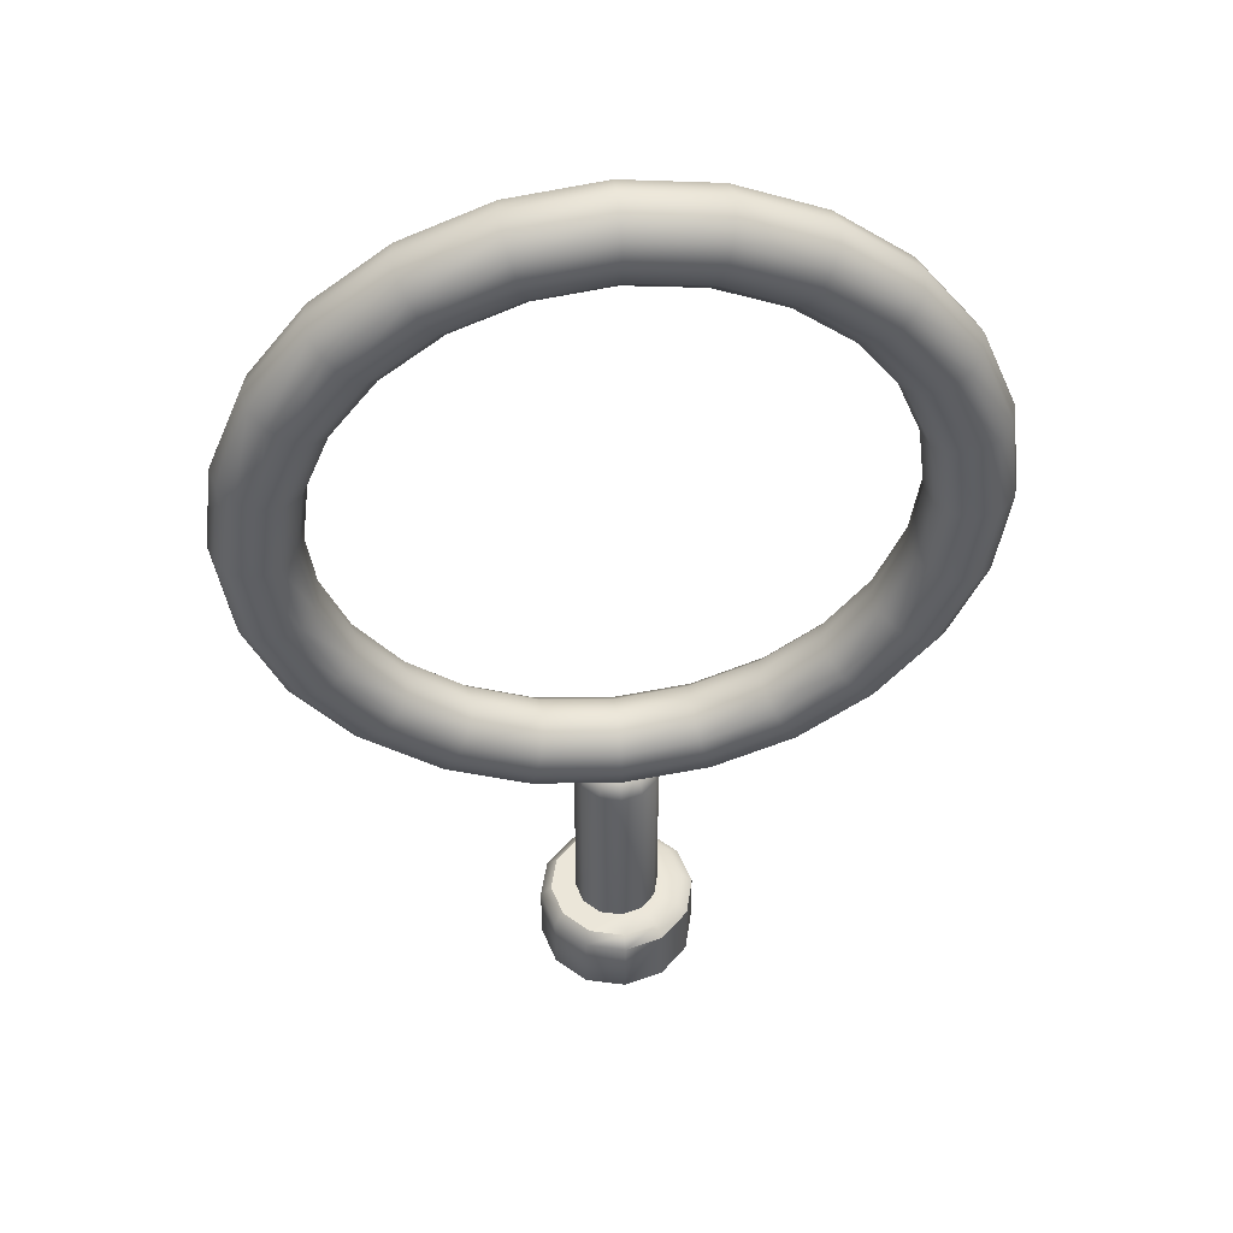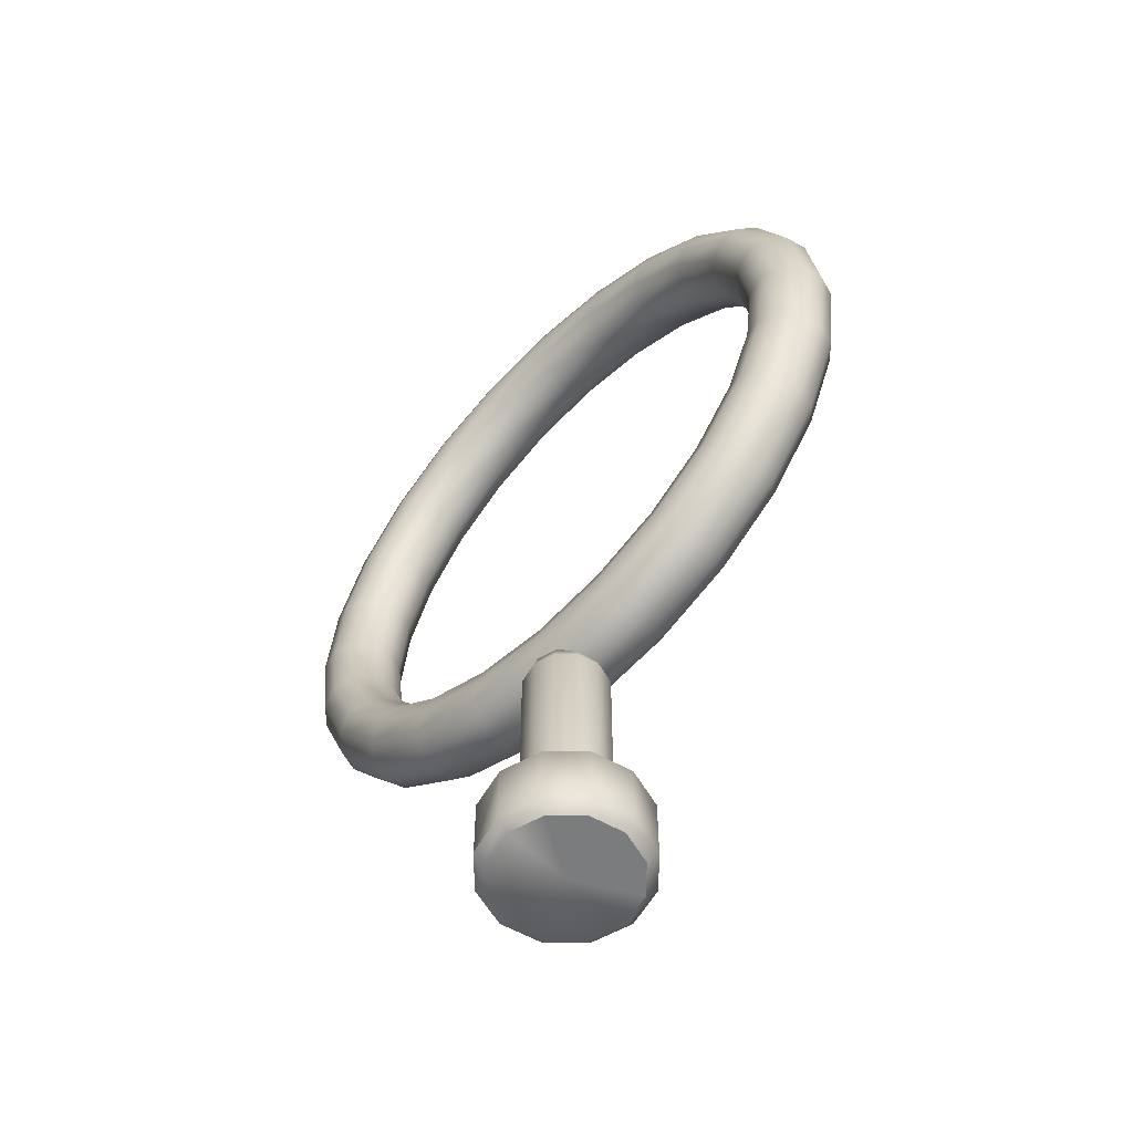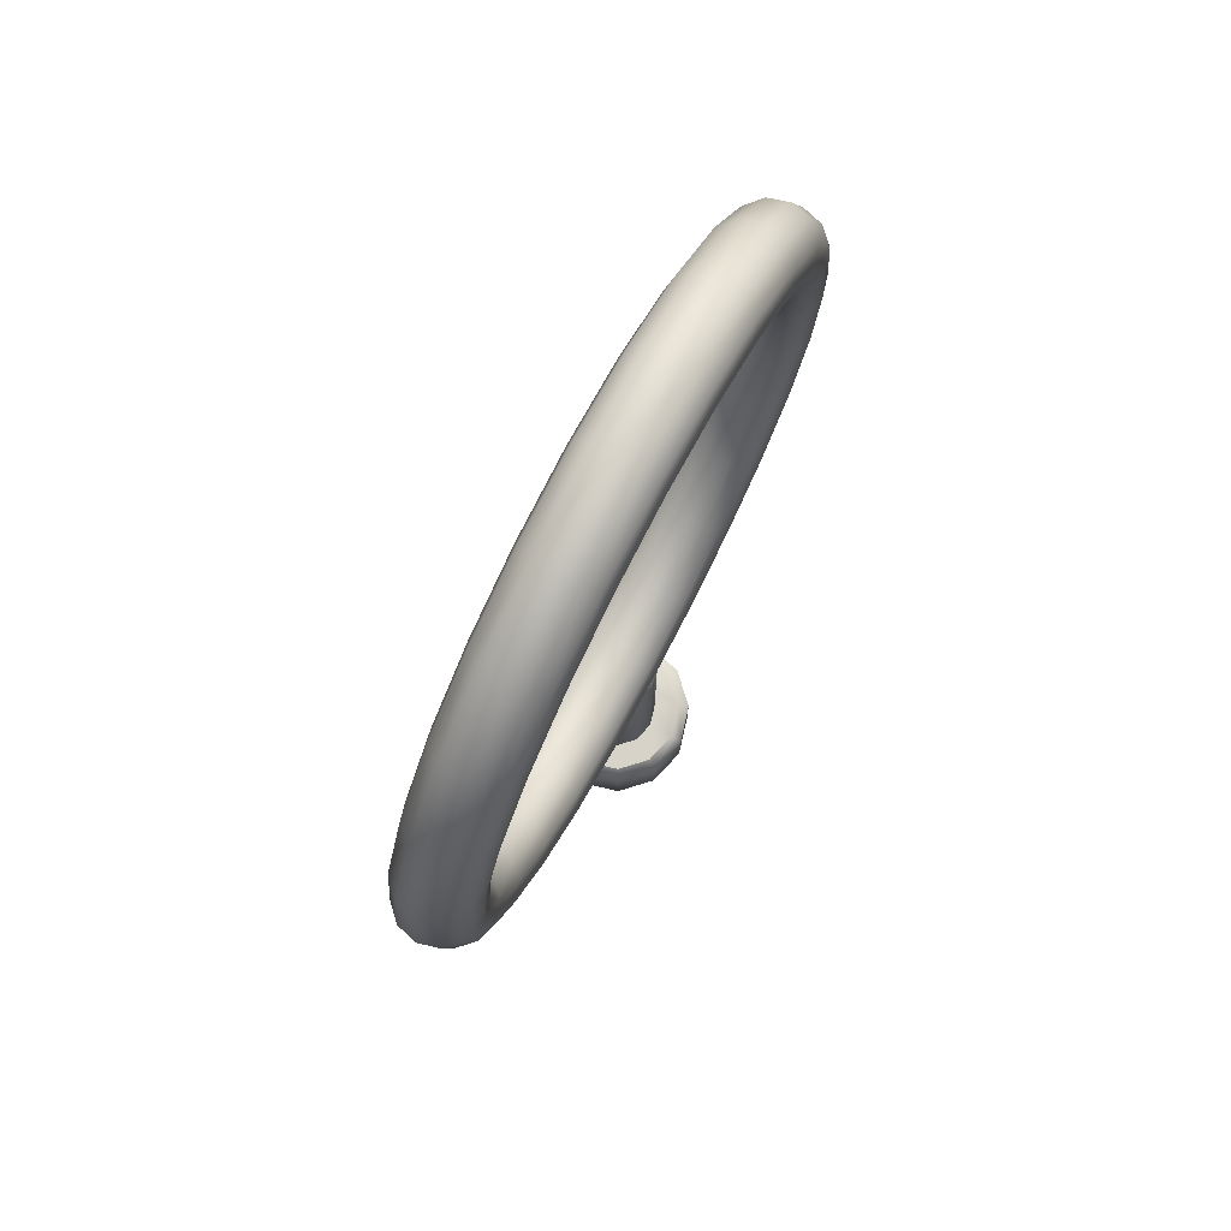
<metadata>
{"format":"obj","ext":"obj","renderer":"f3d","projection":"perspective","resolution":1024,"background":"white","views":[{"elev":48.1,"azim":173.4,"up":"+Y"},{"elev":-58.7,"azim":45.0,"up":"+Y"},{"elev":76.2,"azim":117.9,"up":"+Y"}]}
</metadata>
<code>
o hoop_blue
v -0 1.4 0
v -0 1.3 -0.2
v 0 1.371 -0.1757
v 0.1 1.3 -0.1732
v 0.08787 1.371 -0.1522
v 0.1732 1.3 -0.1
v 0.1522 1.371 -0.08787
v 0.2 1.3 0
v 0.1757 1.371 0
v 0.1732 1.3 0.1
v 0.1522 1.371 0.08787
v 0.1 1.3 0.1732
v 0.08787 1.371 0.1522
v -0 1.3 0.2
v -0 1.371 0.1757
v -0.1 1.3 0.1732
v -0.08787 1.371 0.1522
v -0.1732 1.3 0.1
v -0.1522 1.371 0.08787
v -0.2 1.3 -0
v -0.1757 1.371 -0
v -0.1732 1.3 -0.1
v -0.1522 1.371 -0.08787
v -0.1 1.3 -0.1732
v -0.08787 1.371 -0.1522
v 0 1.4 -0.1172
v 0.05859 1.4 -0.1015
v 0.1015 1.4 -0.05859
v 0.1172 1.4 0
v 0.1015 1.4 0.05859
v 0.05859 1.4 0.1015
v -0 1.4 0.1172
v -0.05859 1.4 0.1015
v -0.1015 1.4 0.05859
v -0.1172 1.4 -0
v -0.1015 1.4 -0.05859
v -0.05859 1.4 -0.1015
v -0 0 -0
v -0 0.4 -0.2
v 0.1 0.4 -0.1732
v -0.1 0.4 -0.1732
v 0.1732 0.4 -0.1
v 0.2 0.4 0
v 0.1732 0.4 0.1
v 0.1 0.4 0.1732
v -0 0.4 0.2
v -0.1 0.4 0.1732
v -0.1732 0.4 0.1
v -0.2 0.4 -0
v -0.1732 0.4 -0.1
v -0.3232 0.4 -0
v -0.375 0.35 -0
v -0.375 0.05 -0
v -0.3232 0 -0
v -0.1616 0 -0.2799
v -0.1875 0.05 -0.3248
v -0.1875 0.35 -0.3248
v -0.1616 0.4 -0.2799
v -0.2799 0.4 -0.1616
v -0.3248 0.35 -0.1875
v -0.3248 0.05 -0.1875
v -0.2799 0 -0.1616
v -1e-06 0.4 -0.3232
v -2e-06 0.35 -0.375
v -2e-06 0.05 -0.375
v -1e-06 0 -0.3232
v 0.3248 0.05 -0.1875
v 0.2799 0 -0.1616
v 0.2799 0.4 -0.1616
v 0.3248 0.35 -0.1875
v 0.1875 0.35 -0.3248
v 0.1616 0.4 -0.2799
v 0.1875 0.05 -0.3248
v 0.1616 0 -0.2799
v -0.3248 0.05 0.1875
v -0.2799 0 0.1616
v -0.2799 0.4 0.1616
v -0.3248 0.35 0.1875
v -0.1875 0.05 0.3248
v -0.1616 0 0.2799
v -0.1616 0.4 0.2799
v -0.1875 0.35 0.3248
v -2e-06 0.05 0.375
v -1e-06 0 0.3232
v -1e-06 0.4 0.3232
v -2e-06 0.35 0.375
v 0.1875 0.05 0.3248
v 0.1616 0 0.2799
v 0.1616 0.4 0.2799
v 0.1875 0.35 0.3248
v 0.3248 0.05 0.1875
v 0.2799 0 0.1616
v 0.2799 0.4 0.1616
v 0.3248 0.35 0.1875
v 0.3232 0 0
v 0.375 0.05 0
v 0.375 0.35 0
v 0.3232 0.4 0
v 1.7 3 0
v 1.673 3 0.1
v 1.6 3 0.1732
v 1.5 3 0.2
v 1.4 3 0.1732
v 1.327 3 0.1
v 1.3 3 0
v 1.327 3 -0.1
v 1.4 3 -0.1732
v 1.5 3 -0.2
v 1.6 3 -0.1732
v 1.673 3 -0.1
v 1.642 3.44 0
v 1.616 3.433 0.1
v 1.545 3.414 0.1732
v 1.449 3.388 0.2
v 1.352 3.362 0.1732
v 1.282 3.343 0.1
v 1.256 3.336 0
v 1.282 3.343 -0.1
v 1.352 3.362 -0.1732
v 1.449 3.388 -0.2
v 1.545 3.414 -0.1732
v 1.616 3.433 -0.1
v 1.472 3.85 0
v 1.449 3.837 0.1
v 1.386 3.8 0.1732
v 1.299 3.75 0.2
v 1.212 3.7 0.1732
v 1.149 3.663 0.1
v 1.126 3.65 0
v 1.149 3.663 -0.1
v 1.212 3.7 -0.1732
v 1.299 3.75 -0.2
v 1.386 3.8 -0.1732
v 1.449 3.837 -0.1
v 1.202 4.202 0
v 1.183 4.183 0.1
v 1.131 4.131 0.1732
v 1.061 4.061 0.2
v 0.9899 3.99 0.1732
v 0.9382 3.938 0.1
v 0.9192 3.919 0
v 0.9382 3.938 -0.1
v 0.9899 3.99 -0.1732
v 1.061 4.061 -0.2
v 1.131 4.131 -0.1732
v 1.183 4.183 -0.1
v 0.85 4.472 0
v 0.8366 4.449 0.1
v 0.8 4.386 0.1732
v 0.75 4.299 0.2
v 0.7 4.212 0.1732
v 0.6634 4.149 0.1
v 0.65 4.126 0
v 0.6634 4.149 -0.1
v 0.7 4.212 -0.1732
v 0.75 4.299 -0.2
v 0.8 4.386 -0.1732
v 0.8366 4.449 -0.1
v 0.44 4.642 0
v 0.4331 4.616 0.1
v 0.4141 4.545 0.1732
v 0.3882 4.449 0.2
v 0.3623 4.352 0.1732
v 0.3434 4.282 0.1
v 0.3365 4.256 0
v 0.3434 4.282 -0.1
v 0.3623 4.352 -0.1732
v 0.3882 4.449 -0.2
v 0.4141 4.545 -0.1732
v 0.4331 4.616 -0.1
v 0 4.7 0
v 0 4.673 0.1
v 0 4.6 0.1732
v 0 4.5 0.2
v 0 4.4 0.1732
v 0 4.327 0.1
v 0 4.3 0
v 0 4.327 -0.1
v 0 4.4 -0.1732
v 0 4.5 -0.2
v 0 4.6 -0.1732
v 0 4.673 -0.1
v -0.44 4.642 0
v -0.4331 4.616 0.1
v -0.4141 4.545 0.1732
v -0.3882 4.449 0.2
v -0.3623 4.352 0.1732
v -0.3434 4.282 0.1
v -0.3365 4.256 0
v -0.3434 4.282 -0.1
v -0.3623 4.352 -0.1732
v -0.3882 4.449 -0.2
v -0.4141 4.545 -0.1732
v -0.4331 4.616 -0.1
v -0.85 4.472 0
v -0.8366 4.449 0.1
v -0.8 4.386 0.1732
v -0.75 4.299 0.2
v -0.7 4.212 0.1732
v -0.6634 4.149 0.1
v -0.65 4.126 0
v -0.6634 4.149 -0.1
v -0.7 4.212 -0.1732
v -0.75 4.299 -0.2
v -0.8 4.386 -0.1732
v -0.8366 4.449 -0.1
v -1.202 4.202 0
v -1.183 4.183 0.1
v -1.131 4.131 0.1732
v -1.061 4.061 0.2
v -0.9899 3.99 0.1732
v -0.9382 3.938 0.1
v -0.9192 3.919 0
v -0.9382 3.938 -0.1
v -0.9899 3.99 -0.1732
v -1.061 4.061 -0.2
v -1.131 4.131 -0.1732
v -1.183 4.183 -0.1
v -1.472 3.85 0
v -1.449 3.837 0.1
v -1.386 3.8 0.1732
v -1.299 3.75 0.2
v -1.212 3.7 0.1732
v -1.149 3.663 0.1
v -1.126 3.65 0
v -1.149 3.663 -0.1
v -1.212 3.7 -0.1732
v -1.299 3.75 -0.2
v -1.386 3.8 -0.1732
v -1.449 3.837 -0.1
v -1.642 3.44 0
v -1.616 3.433 0.1
v -1.545 3.414 0.1732
v -1.449 3.388 0.2
v -1.352 3.362 0.1732
v -1.282 3.343 0.1
v -1.256 3.336 0
v -1.282 3.343 -0.1
v -1.352 3.362 -0.1732
v -1.449 3.388 -0.2
v -1.545 3.414 -0.1732
v -1.616 3.433 -0.1
v -1.7 3 0
v -1.673 3 0.1
v -1.6 3 0.1732
v -1.5 3 0.2
v -1.4 3 0.1732
v -1.327 3 0.1
v -1.3 3 0
v -1.327 3 -0.1
v -1.4 3 -0.1732
v -1.5 3 -0.2
v -1.6 3 -0.1732
v -1.673 3 -0.1
v -1.642 2.56 -0
v -1.616 2.567 0.1
v -1.545 2.586 0.1732
v -1.449 2.612 0.2
v -1.352 2.638 0.1732
v -1.282 2.657 0.1
v -1.256 2.664 -0
v -1.282 2.657 -0.1
v -1.352 2.638 -0.1732
v -1.449 2.612 -0.2
v -1.545 2.586 -0.1732
v -1.616 2.567 -0.1
v -1.472 2.15 -0
v -1.449 2.163 0.1
v -1.386 2.2 0.1732
v -1.299 2.25 0.2
v -1.212 2.3 0.1732
v -1.149 2.337 0.1
v -1.126 2.35 -0
v -1.149 2.337 -0.1
v -1.212 2.3 -0.1732
v -1.299 2.25 -0.2
v -1.386 2.2 -0.1732
v -1.449 2.163 -0.1
v -1.202 1.798 -0
v -1.183 1.817 0.1
v -1.131 1.869 0.1732
v -1.061 1.939 0.2
v -0.9899 2.01 0.1732
v -0.9382 2.062 0.1
v -0.9192 2.081 -0
v -0.9382 2.062 -0.1
v -0.9899 2.01 -0.1732
v -1.061 1.939 -0.2
v -1.131 1.869 -0.1732
v -1.183 1.817 -0.1
v -0.85 1.528 -0
v -0.8366 1.551 0.1
v -0.8 1.614 0.1732
v -0.75 1.701 0.2
v -0.7 1.788 0.1732
v -0.6634 1.851 0.1
v -0.65 1.874 -0
v -0.6634 1.851 -0.1
v -0.7 1.788 -0.1732
v -0.75 1.701 -0.2
v -0.8 1.614 -0.1732
v -0.8366 1.551 -0.1
v -0.44 1.358 -0
v -0.4331 1.384 0.1
v -0.4141 1.455 0.1732
v -0.3882 1.551 0.2
v -0.3623 1.648 0.1732
v -0.3434 1.718 0.1
v -0.3365 1.744 -0
v -0.3434 1.718 -0.1
v -0.3623 1.648 -0.1732
v -0.3882 1.551 -0.2
v -0.4141 1.455 -0.1732
v -0.4331 1.384 -0.1
v 0 1.3 -0
v 0 1.327 0.1
v 0 1.4 0.1732
v 0 1.5 0.2
v 0 1.6 0.1732
v 0 1.673 0.1
v 0 1.7 -0
v 0 1.673 -0.1
v 0 1.6 -0.1732
v 0 1.5 -0.2
v 0 1.4 -0.1732
v 0 1.327 -0.1
v 0.44 1.358 -0
v 0.4331 1.384 0.1
v 0.4141 1.455 0.1732
v 0.3882 1.551 0.2
v 0.3623 1.648 0.1732
v 0.3434 1.718 0.1
v 0.3365 1.744 -0
v 0.3434 1.718 -0.1
v 0.3623 1.648 -0.1732
v 0.3882 1.551 -0.2
v 0.4141 1.455 -0.1732
v 0.4331 1.384 -0.1
v 0.85 1.528 -0
v 0.8366 1.551 0.1
v 0.8 1.614 0.1732
v 0.75 1.701 0.2
v 0.7 1.788 0.1732
v 0.6634 1.851 0.1
v 0.65 1.874 -0
v 0.6634 1.851 -0.1
v 0.7 1.788 -0.1732
v 0.75 1.701 -0.2
v 0.8 1.614 -0.1732
v 0.8366 1.551 -0.1
v 1.202 1.798 -0
v 1.183 1.817 0.1
v 1.131 1.869 0.1732
v 1.061 1.939 0.2
v 0.9899 2.01 0.1732
v 0.9382 2.062 0.1
v 0.9192 2.081 -0
v 0.9382 2.062 -0.1
v 0.9899 2.01 -0.1732
v 1.061 1.939 -0.2
v 1.131 1.869 -0.1732
v 1.183 1.817 -0.1
v 1.472 2.15 -0
v 1.449 2.163 0.1
v 1.386 2.2 0.1732
v 1.299 2.25 0.2
v 1.212 2.3 0.1732
v 1.149 2.337 0.1
v 1.126 2.35 -0
v 1.149 2.337 -0.1
v 1.212 2.3 -0.1732
v 1.299 2.25 -0.2
v 1.386 2.2 -0.1732
v 1.449 2.163 -0.1
v 1.642 2.56 -0
v 1.616 2.567 0.1
v 1.545 2.586 0.1732
v 1.449 2.612 0.2
v 1.352 2.638 0.1732
v 1.282 2.657 0.1
v 1.256 2.664 -0
v 1.282 2.657 -0.1
v 1.352 2.638 -0.1732
v 1.449 2.612 -0.2
v 1.545 2.586 -0.1732
v 1.616 2.567 -0.1
f 38 68 95
f 50 22 24 41
f 4 2 3 5
f 5 3 26 27
f 6 4 5 7
f 7 5 27 28
f 8 6 7 9
f 9 7 28 29
f 10 8 9 11
f 11 9 29 30
f 12 10 11 13
f 13 11 30 31
f 14 12 13 15
f 15 13 31 32
f 16 14 15 17
f 17 15 32 33
f 18 16 17 19
f 19 17 33 34
f 20 18 19 21
f 21 19 34 35
f 22 20 21 23
f 23 21 35 36
f 24 22 23 25
f 25 23 36 37
f 2 24 25 3
f 3 25 37 26
f 1 27 26
f 1 28 27
f 1 29 28
f 1 30 29
f 1 31 30
f 1 32 31
f 1 33 32
f 1 34 33
f 1 35 34
f 1 36 35
f 1 37 36
f 1 26 37
f 40 4 6 42
f 41 24 2 39
f 49 20 22 50
f 48 18 20 49
f 47 16 18 48
f 46 14 16 47
f 45 12 14 46
f 44 10 12 45
f 43 8 10 44
f 42 6 8 43
f 38 66 74
f 38 95 92
f 38 76 54
f 50 41 58 59
f 47 48 77 81
f 70 97 96 67
f 38 84 80
f 71 70 67 73
f 45 46 85 89
f 41 39 63 58
f 82 78 75 79
f 38 92 88
f 39 2 4 40
f 39 40 72 63
f 57 64 65 56
f 78 52 53 75
f 49 50 59 51
f 38 80 76
f 46 47 81 85
f 38 88 84
f 44 45 89 93
f 43 44 93 98
f 40 42 69 72
f 38 62 55
f 60 57 56 61
f 38 55 66
f 94 90 87 91
f 38 74 68
f 90 86 83 87
f 86 82 79 83
f 52 60 61 53
f 64 71 73 65
f 42 43 98 69
f 38 54 62
f 97 94 91 96
f 66 55 56 65
f 92 95 96 91
f 88 92 91 87
f 84 88 87 83
f 80 84 83 79
f 76 80 79 75
f 54 76 75 53
f 62 54 53 61
f 55 62 61 56
f 72 69 70 71
f 58 63 64 57
f 98 93 94 97
f 93 89 90 94
f 89 85 86 90
f 85 81 82 86
f 81 77 78 82
f 77 51 52 78
f 51 59 60 52
f 74 66 65 73
f 68 74 73 67
f 95 68 67 96
f 63 72 71 64
f 59 58 57 60
f 69 98 97 70
f 48 49 51 77
f 99 111 112 100
f 100 112 113 101
f 101 113 114 102
f 102 114 115 103
f 103 115 116 104
f 104 116 117 105
f 105 117 118 106
f 106 118 119 107
f 107 119 120 108
f 108 120 121 109
f 109 121 122 110
f 110 122 111 99
f 111 123 124 112
f 112 124 125 113
f 113 125 126 114
f 114 126 127 115
f 115 127 128 116
f 116 128 129 117
f 117 129 130 118
f 118 130 131 119
f 119 131 132 120
f 120 132 133 121
f 121 133 134 122
f 122 134 123 111
f 123 135 136 124
f 124 136 137 125
f 125 137 138 126
f 126 138 139 127
f 127 139 140 128
f 128 140 141 129
f 129 141 142 130
f 130 142 143 131
f 131 143 144 132
f 132 144 145 133
f 133 145 146 134
f 134 146 135 123
f 135 147 148 136
f 136 148 149 137
f 137 149 150 138
f 138 150 151 139
f 139 151 152 140
f 140 152 153 141
f 141 153 154 142
f 142 154 155 143
f 143 155 156 144
f 144 156 157 145
f 145 157 158 146
f 146 158 147 135
f 147 159 160 148
f 148 160 161 149
f 149 161 162 150
f 150 162 163 151
f 151 163 164 152
f 152 164 165 153
f 153 165 166 154
f 154 166 167 155
f 155 167 168 156
f 156 168 169 157
f 157 169 170 158
f 158 170 159 147
f 159 171 172 160
f 160 172 173 161
f 161 173 174 162
f 162 174 175 163
f 163 175 176 164
f 164 176 177 165
f 165 177 178 166
f 166 178 179 167
f 167 179 180 168
f 168 180 181 169
f 169 181 182 170
f 170 182 171 159
f 171 183 184 172
f 172 184 185 173
f 173 185 186 174
f 174 186 187 175
f 175 187 188 176
f 176 188 189 177
f 177 189 190 178
f 178 190 191 179
f 179 191 192 180
f 180 192 193 181
f 181 193 194 182
f 182 194 183 171
f 183 195 196 184
f 184 196 197 185
f 185 197 198 186
f 186 198 199 187
f 187 199 200 188
f 188 200 201 189
f 189 201 202 190
f 190 202 203 191
f 191 203 204 192
f 192 204 205 193
f 193 205 206 194
f 194 206 195 183
f 195 207 208 196
f 196 208 209 197
f 197 209 210 198
f 198 210 211 199
f 199 211 212 200
f 200 212 213 201
f 201 213 214 202
f 202 214 215 203
f 203 215 216 204
f 204 216 217 205
f 205 217 218 206
f 206 218 207 195
f 207 219 220 208
f 208 220 221 209
f 209 221 222 210
f 210 222 223 211
f 211 223 224 212
f 212 224 225 213
f 213 225 226 214
f 214 226 227 215
f 215 227 228 216
f 216 228 229 217
f 217 229 230 218
f 218 230 219 207
f 219 231 232 220
f 220 232 233 221
f 221 233 234 222
f 222 234 235 223
f 223 235 236 224
f 224 236 237 225
f 225 237 238 226
f 226 238 239 227
f 227 239 240 228
f 228 240 241 229
f 229 241 242 230
f 230 242 231 219
f 231 243 244 232
f 232 244 245 233
f 233 245 246 234
f 234 246 247 235
f 235 247 248 236
f 236 248 249 237
f 237 249 250 238
f 238 250 251 239
f 239 251 252 240
f 240 252 253 241
f 241 253 254 242
f 242 254 243 231
f 243 255 256 244
f 244 256 257 245
f 245 257 258 246
f 246 258 259 247
f 247 259 260 248
f 248 260 261 249
f 249 261 262 250
f 250 262 263 251
f 251 263 264 252
f 252 264 265 253
f 253 265 266 254
f 254 266 255 243
f 255 267 268 256
f 256 268 269 257
f 257 269 270 258
f 258 270 271 259
f 259 271 272 260
f 260 272 273 261
f 261 273 274 262
f 262 274 275 263
f 263 275 276 264
f 264 276 277 265
f 265 277 278 266
f 266 278 267 255
f 267 279 280 268
f 268 280 281 269
f 269 281 282 270
f 270 282 283 271
f 271 283 284 272
f 272 284 285 273
f 273 285 286 274
f 274 286 287 275
f 275 287 288 276
f 276 288 289 277
f 277 289 290 278
f 278 290 279 267
f 279 291 292 280
f 280 292 293 281
f 281 293 294 282
f 282 294 295 283
f 283 295 296 284
f 284 296 297 285
f 285 297 298 286
f 286 298 299 287
f 287 299 300 288
f 288 300 301 289
f 289 301 302 290
f 290 302 291 279
f 291 303 304 292
f 292 304 305 293
f 293 305 306 294
f 294 306 307 295
f 295 307 308 296
f 296 308 309 297
f 297 309 310 298
f 298 310 311 299
f 299 311 312 300
f 300 312 313 301
f 301 313 314 302
f 302 314 303 291
f 303 315 316 304
f 304 316 317 305
f 305 317 318 306
f 306 318 319 307
f 307 319 320 308
f 308 320 321 309
f 309 321 322 310
f 310 322 323 311
f 311 323 324 312
f 312 324 325 313
f 313 325 326 314
f 314 326 315 303
f 315 327 328 316
f 316 328 329 317
f 317 329 330 318
f 318 330 331 319
f 319 331 332 320
f 320 332 333 321
f 321 333 334 322
f 322 334 335 323
f 323 335 336 324
f 324 336 337 325
f 325 337 338 326
f 326 338 327 315
f 327 339 340 328
f 328 340 341 329
f 329 341 342 330
f 330 342 343 331
f 331 343 344 332
f 332 344 345 333
f 333 345 346 334
f 334 346 347 335
f 335 347 348 336
f 336 348 349 337
f 337 349 350 338
f 338 350 339 327
f 339 351 352 340
f 340 352 353 341
f 341 353 354 342
f 342 354 355 343
f 343 355 356 344
f 344 356 357 345
f 345 357 358 346
f 346 358 359 347
f 347 359 360 348
f 348 360 361 349
f 349 361 362 350
f 350 362 351 339
f 351 363 364 352
f 352 364 365 353
f 353 365 366 354
f 354 366 367 355
f 355 367 368 356
f 356 368 369 357
f 357 369 370 358
f 358 370 371 359
f 359 371 372 360
f 360 372 373 361
f 361 373 374 362
f 362 374 363 351
f 363 375 376 364
f 364 376 377 365
f 365 377 378 366
f 366 378 379 367
f 367 379 380 368
f 368 380 381 369
f 369 381 382 370
f 370 382 383 371
f 371 383 384 372
f 372 384 385 373
f 373 385 386 374
f 374 386 375 363
f 375 99 100 376
f 376 100 101 377
f 377 101 102 378
f 378 102 103 379
f 379 103 104 380
f 380 104 105 381
f 381 105 106 382
f 382 106 107 383
f 383 107 108 384
f 384 108 109 385
f 385 109 110 386
f 386 110 99 375

</code>
